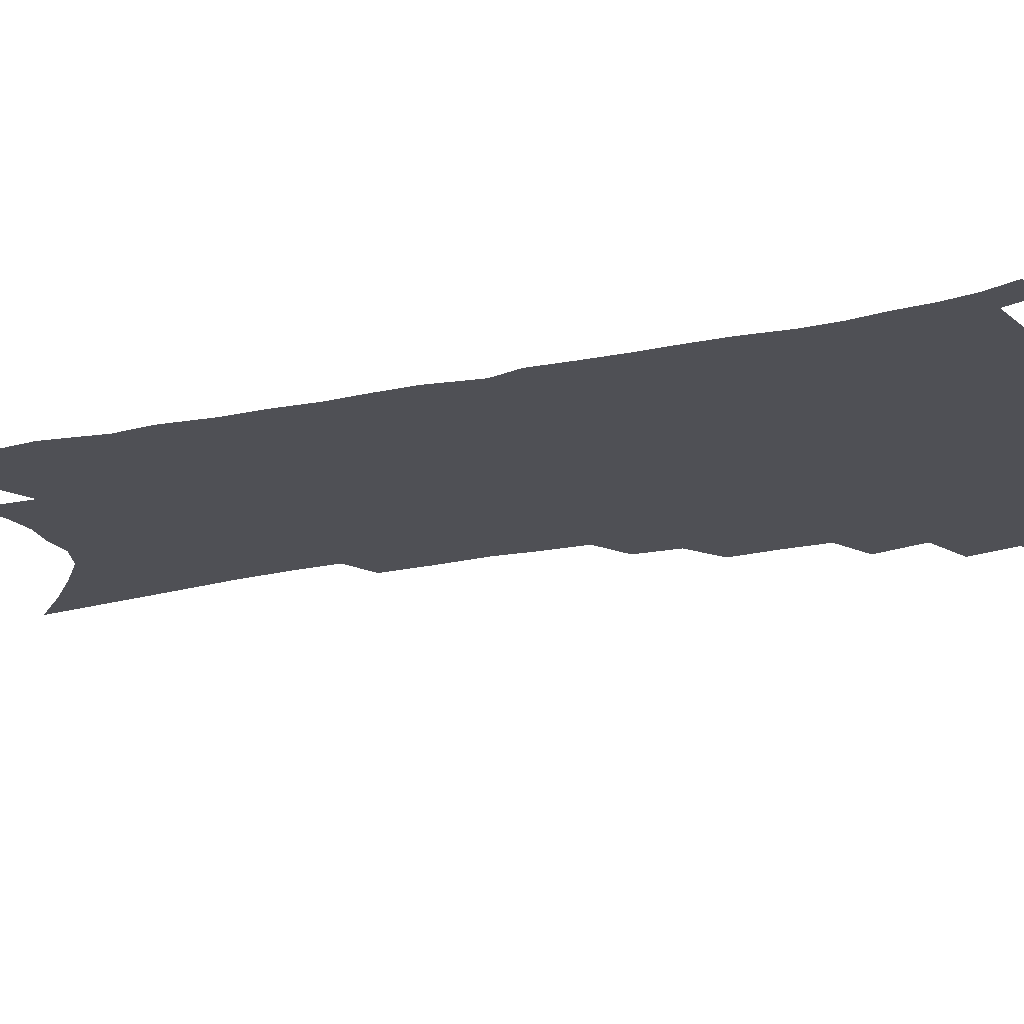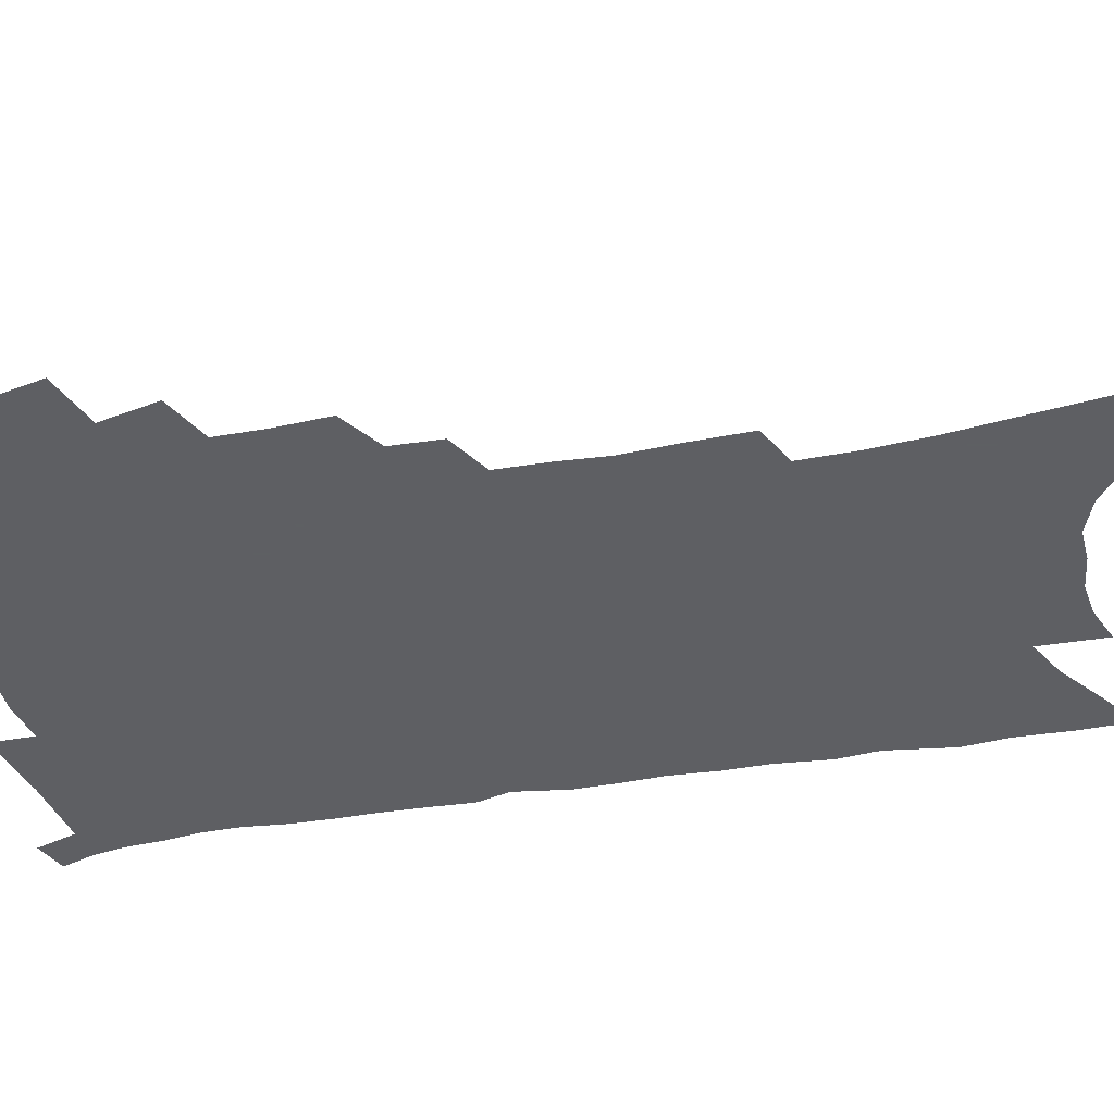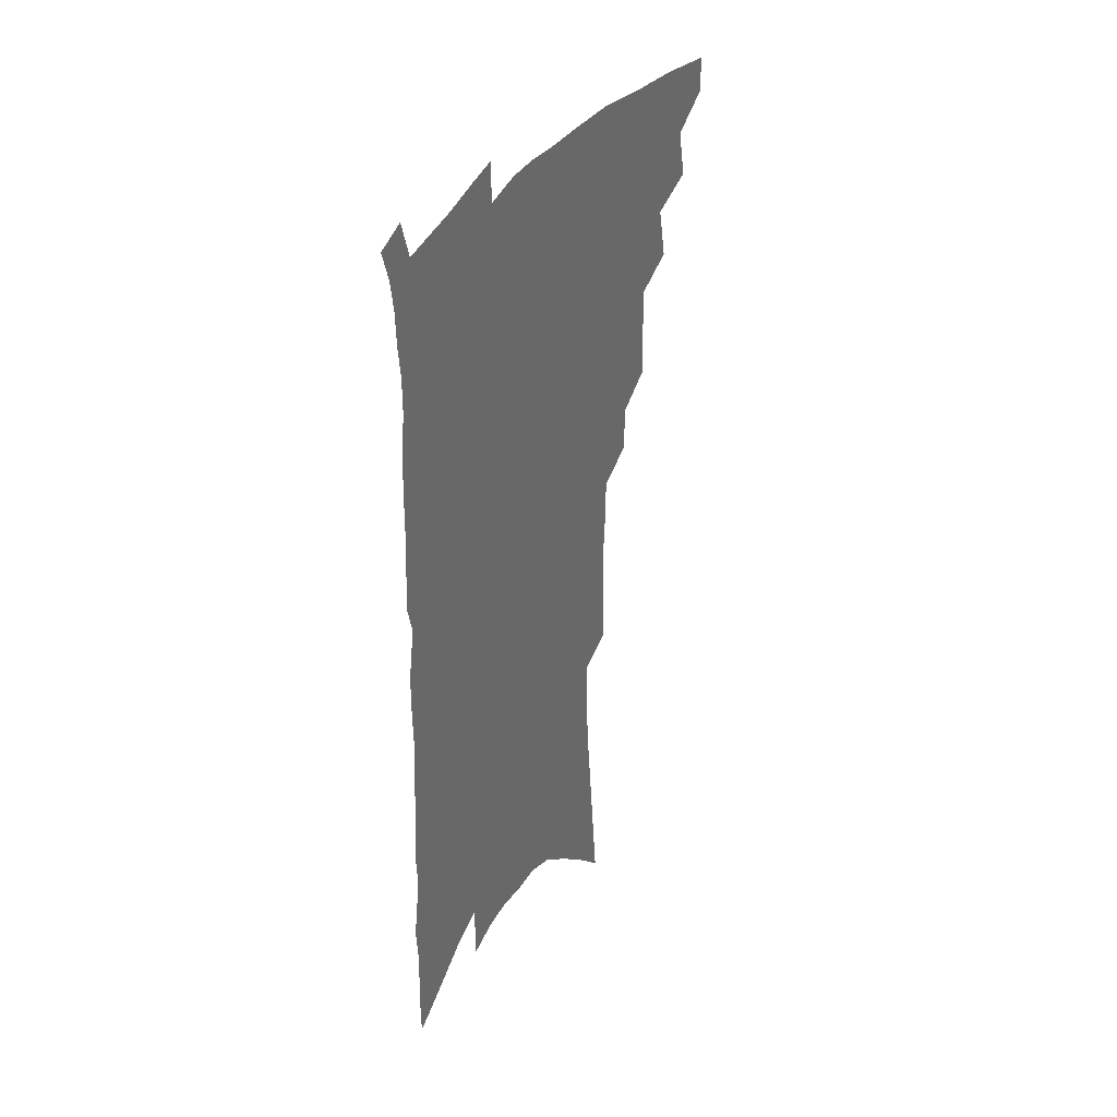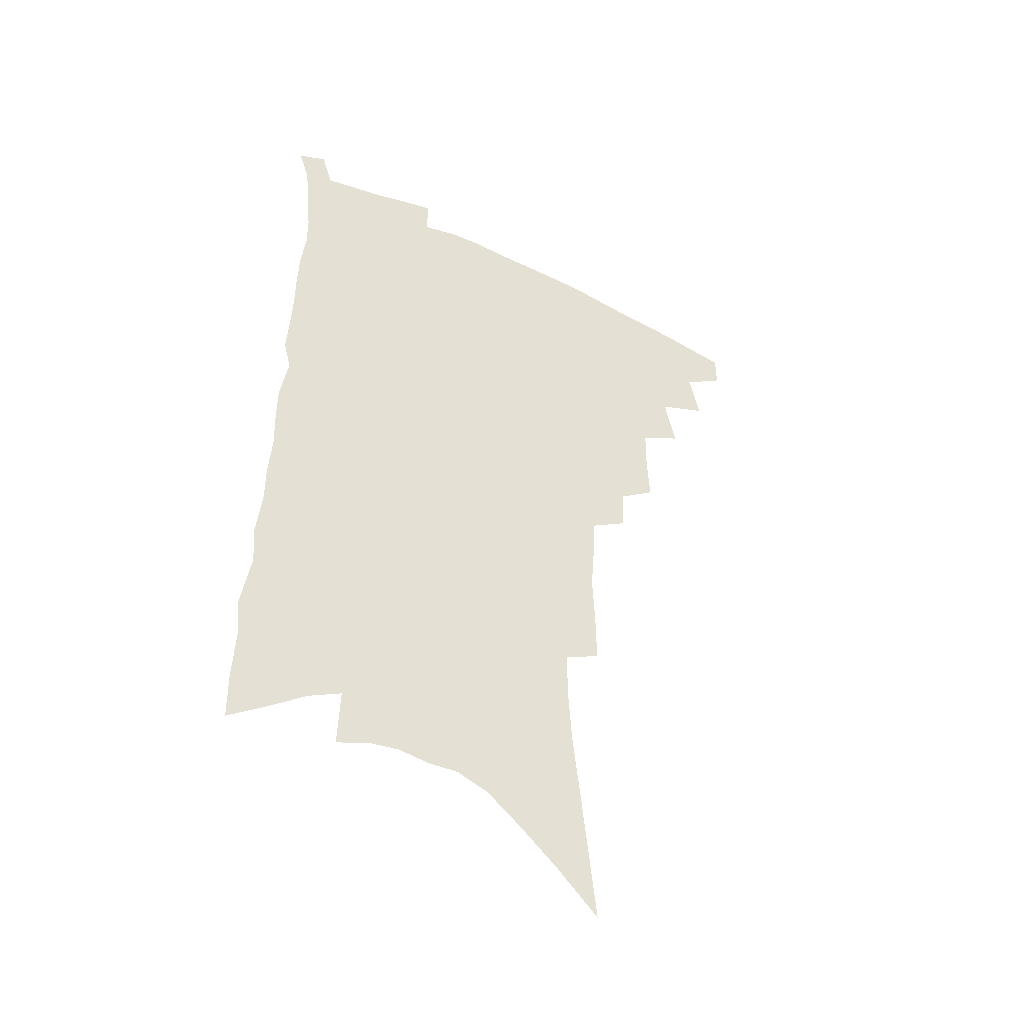
<metadata>
{"format":"obj","ext":"obj","renderer":"f3d","projection":"perspective","resolution":1024,"background":"white","views":[{"elev":-19.3,"azim":113.6,"up":"+Z"},{"elev":-42.0,"azim":-77.4,"up":"+Z"},{"elev":37.1,"azim":118.5,"up":"+Y"},{"elev":-46.5,"azim":152.7,"up":"+Y"}]}
</metadata>
<code>
v 481.3 466.3 0
v 481.3 480.3 0
v 494 436.2 0
v 498.1 455.5 0
v 497.3 469.2 0
v 494.6 482.7 0
v 509.3 407.8 0
v 513.8 428.7 0
v 512.6 443.3 0
v 513 458.5 0
v 510.5 471.7 0
v 507.8 485.4 0
v 525.6 362.2 0
v 526.5 382.2 0
v 526.2 399.5 0
v 529.5 419.5 0
v 527.8 432.5 0
v 527.4 447.1 0
v 526 460.4 0
v 523.9 473.6 0
v 521.4 487.3 0
v 541.4 334.2 0
v 540.5 352.1 0
v 541.5 372.6 0
v 542.3 391.6 0
v 543.1 408.9 0
v 542.3 421.9 0
v 541.9 436.1 0
v 540.8 449.3 0
v 539.3 462.3 0
v 537.1 475.6 0
v 535 489.1 0
v 557.2 247.7 0
v 557.5 268.1 0
v 558.3 289.9 0
v 557 306.8 0
v 556.4 325.6 0
v 556.4 345.2 0
v 555.8 362.3 0
v 554.9 377.8 0
v 554.4 392.4 0
v 555.2 409.5 0
v 555.9 425.1 0
v 555.5 438.6 0
v 554.1 451.3 0
v 552.3 464.2 0
v 550.3 477.6 0
v 548.2 491.3 0
v 561.6 116.5 0
v 564.5 144.7 0
v 567.3 171.9 0
v 570.2 198.7 0
v 571.5 221.4 0
v 571.6 240.9 0
v 572.4 263.3 0
v 572 281.9 0
v 571.2 299.4 0
v 570.6 317.2 0
v 569.8 334.2 0
v 569.6 352.2 0
v 568.9 367.8 0
v 569.4 384.7 0
v 569.3 399.7 0
v 569.2 414.1 0
v 568.9 427.7 0
v 568.2 440.2 0
v 567.7 452.9 0
v 565.9 465.5 0
v 563.7 479.2 0
v 561.3 493.6 0
v 578 133.2 0
v 580.7 161.3 0
v 583.7 189.8 0
v 584.5 211.5 0
v 585.4 233.7 0
v 584.6 251 0
v 585.1 272.3 0
v 585 291.7 0
v 584.2 308.7 0
v 583.5 325.3 0
v 582.6 341 0
v 582 356.9 0
v 581.8 372.9 0
v 581.6 387.7 0
v 581.8 403 0
v 581.7 416.7 0
v 581.1 429.2 0
v 580.9 441.8 0
v 580.4 454 0
v 578.9 466.6 0
v 577.1 480.1 0
v 575 494.4 0
v 593 146.6 0
v 594.6 172.2 0
v 597 200.1 0
v 597.6 221.9 0
v 597.5 241.2 0
v 597.1 259.9 0
v 596.6 277.4 0
v 596.2 295.6 0
v 595.8 313.9 0
v 594.9 328.7 0
v 594.6 345.5 0
v 593.9 360.1 0
v 593.8 375.8 0
v 593.5 389.9 0
v 593.6 404.5 0
v 593.5 418.1 0
v 593.5 431 0
v 593 442.8 0
v 592.5 455 0
v 591.8 467.3 0
v 590.6 480.4 0
v 588.5 495.1 0
v 607.1 158.1 0
v 608.6 184.5 0
v 609.3 207.2 0
v 609.1 226 0
v 608.7 244.2 0
v 608.2 261.7 0
v 608.2 283.1 0
v 607.5 299.5 0
v 606.9 315.3 0
v 606.5 333.1 0
v 605.9 346.9 0
v 605.3 361.3 0
v 605.2 376.9 0
v 605.2 391.9 0
v 605.2 405.8 0
v 605.4 419.3 0
v 605.1 431 0
v 605 443.3 0
v 605 455.7 0
v 604.4 467.8 0
v 603.8 480.4 0
v 601.9 495.5 0
v 619.6 163.1 0
v 620.5 188.3 0
v 620.6 209.9 0
v 620.6 230.7 0
v 619.9 246.5 0
v 619.7 267.3 0
v 619.2 284.3 0
v 618.6 301.3 0
v 618.1 318.4 0
v 617.6 333.7 0
v 617.2 349.1 0
v 616.9 364 0
v 616.8 379.5 0
v 616.6 392.7 0
v 616.5 405 0
v 617 420.3 0
v 617.1 431.8 0
v 617.4 444.2 0
v 617.2 456.1 0
v 616.7 468.5 0
v 616.5 480.9 0
v 614.9 496.7 0
v 631.6 162.7 0
v 632 189.6 0
v 632 212.6 0
v 631.6 232.2 0
v 631.2 250 0
v 630.9 265.9 0
v 630.3 283.5 0
v 629.7 300.5 0
v 629.1 318.2 0
v 628.6 335.3 0
v 628.3 349.5 0
v 628.1 364.8 0
v 628 379.1 0
v 627.9 393.3 0
v 628 406.5 0
v 628.2 419.7 0
v 628.7 431.3 0
v 629.2 444.9 0
v 629.4 456.3 0
v 629.6 468.3 0
v 629.3 481.3 0
v 628.1 496.5 0
v 643.9 164.5 0
v 643.7 190.3 0
v 643.6 209 0
v 642.8 231.2 0
v 642.5 249 0
v 642 265.6 0
v 641.3 283.8 0
v 640.7 300.8 0
v 640.3 316.7 0
v 639.7 334.3 0
v 639.6 348.5 0
v 639.1 364.4 0
v 639.3 378 0
v 639.1 392.8 0
v 639.2 405.9 0
v 639.3 419.3 0
v 640.2 430.5 0
v 640.6 443.9 0
v 641.3 455.9 0
v 641.9 467.9 0
v 642.7 480.2 0
v 643.2 493.3 0
v 643.1 509 0
v 656.1 163 0
v 655.6 187.6 0
v 655 208.4 0
v 655.6 224 0
v 653.9 247.6 0
v 653.1 265.9 0
v 652.3 283.5 0
v 651.6 301 0
v 651.5 315.1 0
v 650.8 332.7 0
v 650.9 346.8 0
v 651.3 360.5 0
v 650.7 376.4 0
v 650.4 391.1 0
v 650.7 404.3 0
v 650.9 417.4 0
v 651.7 429.9 0
v 652.1 443.6 0
v 653 455.2 0
v 654 467 0
v 655.1 479 0
v 656 491.6 0
v 656.4 506 0
v 668.9 158.2 0
v 668.1 182.3 0
v 667.4 203.4 0
v 666.9 222.8 0
v 665.7 244 0
v 664.5 263.7 0
v 663.3 282.5 0
v 662.9 298.8 0
v 662.7 313.9 0
v 662.1 330.2 0
v 662.9 343.4 0
v 662.6 358.7 0
v 662.5 373.4 0
v 662 388.8 0
v 662.2 402.4 0
v 661.9 416.9 0
v 663.4 428.3 0
v 663.8 441.7 0
v 664.8 453.9 0
v 666 465.8 0
v 667.3 477.8 0
v 668.7 489.6 0
v 669.8 502.7 0
v 681.3 175.7 0
v 680.2 197.6 0
v 678.8 219.7 0
v 678.8 237.1 0
v 678 255.7 0
v 677 274.1 0
v 675.8 292.3 0
v 674.9 309.2 0
v 675.2 323.9 0
v 675.8 338 0
v 674.9 354.5 0
v 674.5 369.8 0
v 674.8 384 0
v 674.8 398.3 0
v 675.6 411.5 0
v 675.4 425.8 0
v 676.2 438.7 0
v 676.5 452.5 0
v 677.7 464.6 0
v 679 476.4 0
v 680.7 488.3 0
v 682.3 500.5 0
v 696.4 164.6 0
v 694.7 187.9 0
v 694.5 207.1 0
v 692.4 229.1 0
v 692 247.1 0
v 691 265.6 0
v 690.5 282.7 0
v 688.9 300.9 0
v 689.2 316.1 0
v 689.3 331.4 0
v 688 348.5 0
v 687.4 364.3 0
v 688.3 377.9 0
v 689.1 391.7 0
v 688.8 406.7 0
v 687.5 422.7 0
v 688.8 435.4 0
v 689.4 448.8 0
v 689.8 462.3 0
v 691 474.6 0
v 692.6 486.5 0
v 694.5 498.4 0
v 699.2 513.1 0
v 711.6 154.1 0
v 711.8 173.2 0
v 710.9 193.8 0
v 712.3 210.5 0
v 708.6 234.2 0
v 709.7 249.9 0
v 707.7 269.5 0
v 707.7 286 0
v 706.5 303.5 0
v 706.9 318.7 0
v 706.9 334.6 0
v 703.7 354.1 0
v 706.8 366.2 0
v 705.8 382.2 0
v 705.2 397.7 0
v 705.2 412.7 0
v 704.7 427.6 0
v 702.9 444.6 0
v 702.9 458.6 0
v 704.4 471 0
v 705.1 484.3 0
v 706.9 496.3 0
v 710.9 508.2 0
f 4 5 1
f 1 5 2
f 5 6 2
f 8 9 3
f 3 9 4
f 9 10 4
f 4 10 5
f 10 11 5
f 5 11 6
f 11 12 6
f 15 16 7
f 7 16 8
f 16 17 8
f 8 17 9
f 17 18 9
f 9 18 10
f 18 19 10
f 10 19 11
f 19 20 11
f 11 20 12
f 20 21 12
f 23 24 13
f 13 24 14
f 24 25 14
f 14 25 15
f 25 26 15
f 15 26 16
f 26 27 16
f 16 27 17
f 27 28 17
f 17 28 18
f 28 29 18
f 18 29 19
f 29 30 19
f 19 30 20
f 30 31 20
f 20 31 21
f 31 32 21
f 37 38 22
f 22 38 23
f 38 39 23
f 23 39 24
f 39 40 24
f 24 40 25
f 40 41 25
f 25 41 26
f 41 42 26
f 26 42 27
f 42 43 27
f 27 43 28
f 43 44 28
f 28 44 29
f 44 45 29
f 29 45 30
f 45 46 30
f 30 46 31
f 46 47 31
f 31 47 32
f 47 48 32
f 54 55 33
f 33 55 34
f 55 56 34
f 34 56 35
f 56 57 35
f 35 57 36
f 57 58 36
f 36 58 37
f 58 59 37
f 37 59 38
f 59 60 38
f 38 60 39
f 60 61 39
f 39 61 40
f 61 62 40
f 40 62 41
f 62 63 41
f 41 63 42
f 63 64 42
f 42 64 43
f 64 65 43
f 43 65 44
f 65 66 44
f 44 66 45
f 66 67 45
f 45 67 46
f 67 68 46
f 46 68 47
f 68 69 47
f 47 69 48
f 69 70 48
f 49 71 50
f 71 72 50
f 50 72 51
f 72 73 51
f 51 73 52
f 73 74 52
f 52 74 53
f 74 75 53
f 53 75 54
f 75 76 54
f 54 76 55
f 76 77 55
f 55 77 56
f 77 78 56
f 56 78 57
f 78 79 57
f 57 79 58
f 79 80 58
f 58 80 59
f 80 81 59
f 59 81 60
f 81 82 60
f 60 82 61
f 82 83 61
f 61 83 62
f 83 84 62
f 62 84 63
f 84 85 63
f 63 85 64
f 85 86 64
f 64 86 65
f 86 87 65
f 65 87 66
f 87 88 66
f 66 88 67
f 88 89 67
f 67 89 68
f 89 90 68
f 68 90 69
f 90 91 69
f 69 91 70
f 91 92 70
f 71 93 72
f 93 94 72
f 72 94 73
f 94 95 73
f 73 95 74
f 95 96 74
f 74 96 75
f 96 97 75
f 75 97 76
f 97 98 76
f 76 98 77
f 98 99 77
f 77 99 78
f 99 100 78
f 78 100 79
f 100 101 79
f 79 101 80
f 101 102 80
f 80 102 81
f 102 103 81
f 81 103 82
f 103 104 82
f 82 104 83
f 104 105 83
f 83 105 84
f 105 106 84
f 84 106 85
f 106 107 85
f 85 107 86
f 107 108 86
f 86 108 87
f 108 109 87
f 87 109 88
f 109 110 88
f 88 110 89
f 110 111 89
f 89 111 90
f 111 112 90
f 90 112 91
f 112 113 91
f 91 113 92
f 113 114 92
f 93 115 94
f 115 116 94
f 94 116 95
f 116 117 95
f 95 117 96
f 117 118 96
f 96 118 97
f 118 119 97
f 97 119 98
f 119 120 98
f 98 120 99
f 120 121 99
f 99 121 100
f 121 122 100
f 100 122 101
f 122 123 101
f 101 123 102
f 123 124 102
f 102 124 103
f 124 125 103
f 103 125 104
f 125 126 104
f 104 126 105
f 126 127 105
f 105 127 106
f 127 128 106
f 106 128 107
f 128 129 107
f 107 129 108
f 129 130 108
f 108 130 109
f 130 131 109
f 109 131 110
f 131 132 110
f 110 132 111
f 132 133 111
f 111 133 112
f 133 134 112
f 112 134 113
f 134 135 113
f 113 135 114
f 135 136 114
f 115 137 116
f 137 138 116
f 116 138 117
f 138 139 117
f 117 139 118
f 139 140 118
f 118 140 119
f 140 141 119
f 119 141 120
f 141 142 120
f 120 142 121
f 142 143 121
f 121 143 122
f 143 144 122
f 122 144 123
f 144 145 123
f 123 145 124
f 145 146 124
f 124 146 125
f 146 147 125
f 125 147 126
f 147 148 126
f 126 148 127
f 148 149 127
f 127 149 128
f 149 150 128
f 128 150 129
f 150 151 129
f 129 151 130
f 151 152 130
f 130 152 131
f 152 153 131
f 131 153 132
f 153 154 132
f 132 154 133
f 154 155 133
f 133 155 134
f 155 156 134
f 134 156 135
f 156 157 135
f 135 157 136
f 157 158 136
f 137 159 138
f 159 160 138
f 138 160 139
f 160 161 139
f 139 161 140
f 161 162 140
f 140 162 141
f 162 163 141
f 141 163 142
f 163 164 142
f 142 164 143
f 164 165 143
f 143 165 144
f 165 166 144
f 144 166 145
f 166 167 145
f 145 167 146
f 167 168 146
f 146 168 147
f 168 169 147
f 147 169 148
f 169 170 148
f 148 170 149
f 170 171 149
f 149 171 150
f 171 172 150
f 150 172 151
f 172 173 151
f 151 173 152
f 173 174 152
f 152 174 153
f 174 175 153
f 153 175 154
f 175 176 154
f 154 176 155
f 176 177 155
f 155 177 156
f 177 178 156
f 156 178 157
f 178 179 157
f 157 179 158
f 179 180 158
f 159 181 160
f 181 182 160
f 160 182 161
f 182 183 161
f 161 183 162
f 183 184 162
f 162 184 163
f 184 185 163
f 163 185 164
f 185 186 164
f 164 186 165
f 186 187 165
f 165 187 166
f 187 188 166
f 166 188 167
f 188 189 167
f 167 189 168
f 189 190 168
f 168 190 169
f 190 191 169
f 169 191 170
f 191 192 170
f 170 192 171
f 192 193 171
f 171 193 172
f 193 194 172
f 172 194 173
f 194 195 173
f 173 195 174
f 195 196 174
f 174 196 175
f 196 197 175
f 175 197 176
f 197 198 176
f 176 198 177
f 198 199 177
f 177 199 178
f 199 200 178
f 178 200 179
f 200 201 179
f 179 201 180
f 201 202 180
f 181 204 182
f 204 205 182
f 182 205 183
f 205 206 183
f 183 206 184
f 206 207 184
f 184 207 185
f 207 208 185
f 185 208 186
f 208 209 186
f 186 209 187
f 209 210 187
f 187 210 188
f 210 211 188
f 188 211 189
f 211 212 189
f 189 212 190
f 212 213 190
f 190 213 191
f 213 214 191
f 191 214 192
f 214 215 192
f 192 215 193
f 215 216 193
f 193 216 194
f 216 217 194
f 194 217 195
f 217 218 195
f 195 218 196
f 218 219 196
f 196 219 197
f 219 220 197
f 197 220 198
f 220 221 198
f 198 221 199
f 221 222 199
f 199 222 200
f 222 223 200
f 200 223 201
f 223 224 201
f 201 224 202
f 224 225 202
f 202 225 203
f 225 226 203
f 204 227 205
f 227 228 205
f 205 228 206
f 228 229 206
f 206 229 207
f 229 230 207
f 207 230 208
f 230 231 208
f 208 231 209
f 231 232 209
f 209 232 210
f 232 233 210
f 210 233 211
f 233 234 211
f 211 234 212
f 234 235 212
f 212 235 213
f 235 236 213
f 213 236 214
f 236 237 214
f 214 237 215
f 237 238 215
f 215 238 216
f 238 239 216
f 216 239 217
f 239 240 217
f 217 240 218
f 240 241 218
f 218 241 219
f 241 242 219
f 219 242 220
f 242 243 220
f 220 243 221
f 243 244 221
f 221 244 222
f 244 245 222
f 222 245 223
f 245 246 223
f 223 246 224
f 246 247 224
f 224 247 225
f 247 248 225
f 225 248 226
f 248 249 226
f 228 250 229
f 250 251 229
f 229 251 230
f 251 252 230
f 230 252 231
f 252 253 231
f 231 253 232
f 253 254 232
f 232 254 233
f 254 255 233
f 233 255 234
f 255 256 234
f 234 256 235
f 256 257 235
f 235 257 236
f 257 258 236
f 236 258 237
f 258 259 237
f 237 259 238
f 259 260 238
f 238 260 239
f 260 261 239
f 239 261 240
f 261 262 240
f 240 262 241
f 262 263 241
f 241 263 242
f 263 264 242
f 242 264 243
f 264 265 243
f 243 265 244
f 265 266 244
f 244 266 245
f 266 267 245
f 245 267 246
f 267 268 246
f 246 268 247
f 268 269 247
f 247 269 248
f 269 270 248
f 248 270 249
f 270 271 249
f 250 272 251
f 272 273 251
f 251 273 252
f 273 274 252
f 252 274 253
f 274 275 253
f 253 275 254
f 275 276 254
f 254 276 255
f 276 277 255
f 255 277 256
f 277 278 256
f 256 278 257
f 278 279 257
f 257 279 258
f 279 280 258
f 258 280 259
f 280 281 259
f 259 281 260
f 281 282 260
f 260 282 261
f 282 283 261
f 261 283 262
f 283 284 262
f 262 284 263
f 284 285 263
f 263 285 264
f 285 286 264
f 264 286 265
f 286 287 265
f 265 287 266
f 287 288 266
f 266 288 267
f 288 289 267
f 267 289 268
f 289 290 268
f 268 290 269
f 290 291 269
f 269 291 270
f 291 292 270
f 270 292 271
f 292 293 271
f 272 295 273
f 295 296 273
f 273 296 274
f 296 297 274
f 274 297 275
f 297 298 275
f 275 298 276
f 298 299 276
f 276 299 277
f 299 300 277
f 277 300 278
f 300 301 278
f 278 301 279
f 301 302 279
f 279 302 280
f 302 303 280
f 280 303 281
f 303 304 281
f 281 304 282
f 304 305 282
f 282 305 283
f 305 306 283
f 283 306 284
f 306 307 284
f 284 307 285
f 307 308 285
f 285 308 286
f 308 309 286
f 286 309 287
f 309 310 287
f 287 310 288
f 310 311 288
f 288 311 289
f 311 312 289
f 289 312 290
f 312 313 290
f 290 313 291
f 313 314 291
f 291 314 292
f 314 315 292
f 292 315 293
f 315 316 293
f 293 316 294
f 316 317 294

</code>
